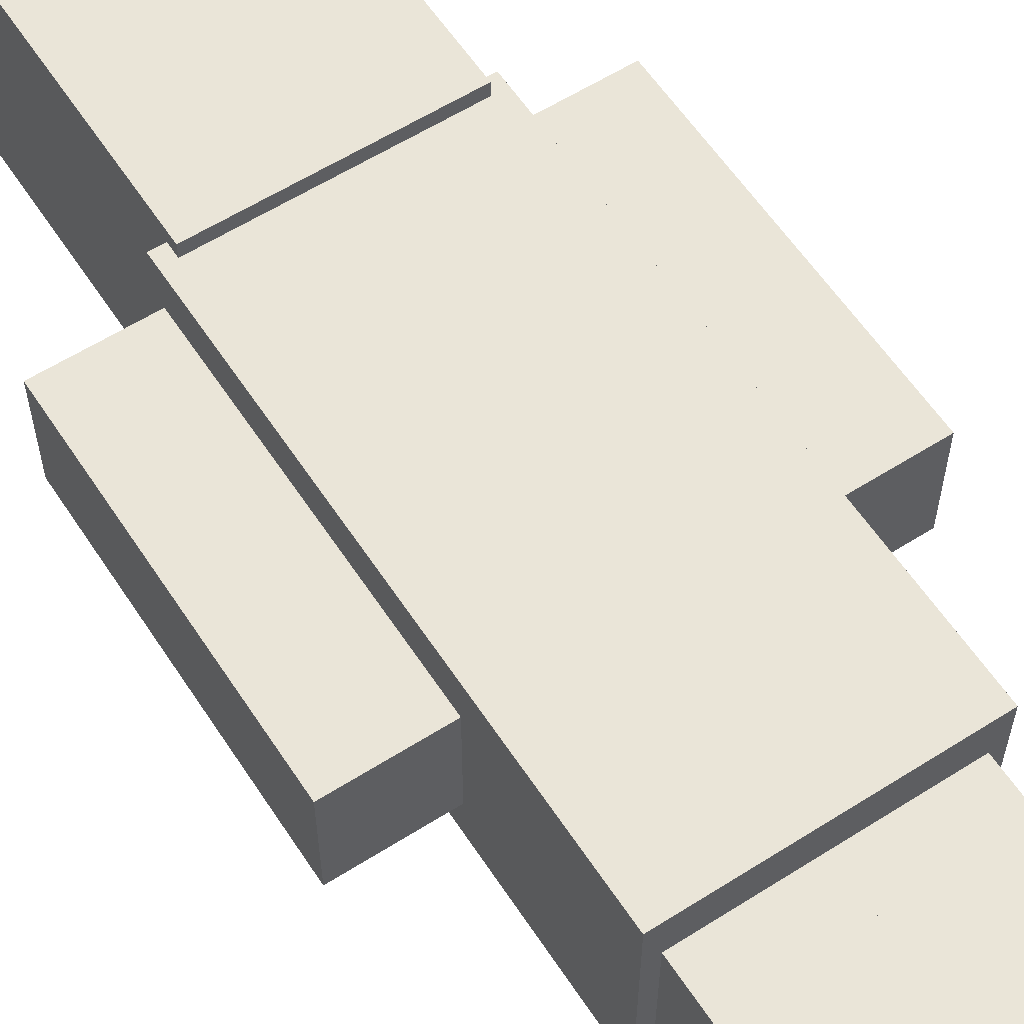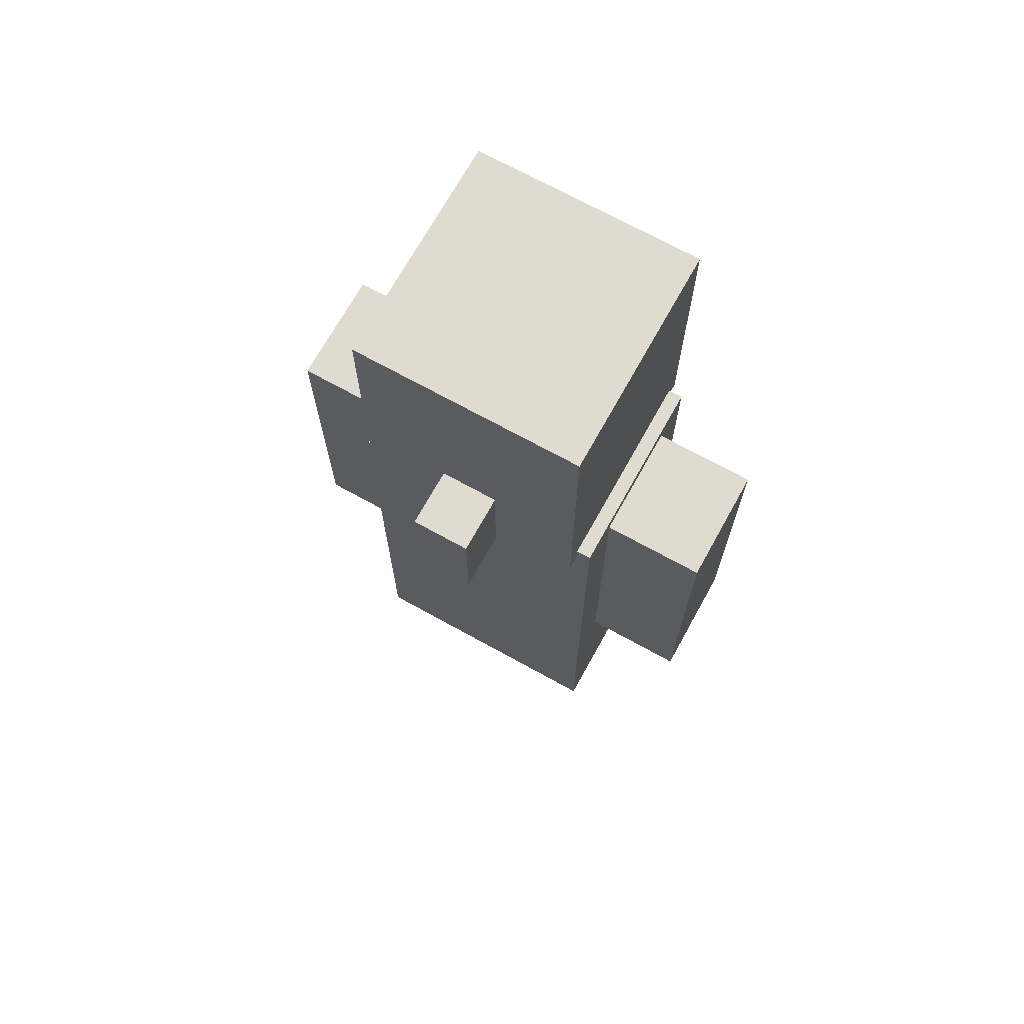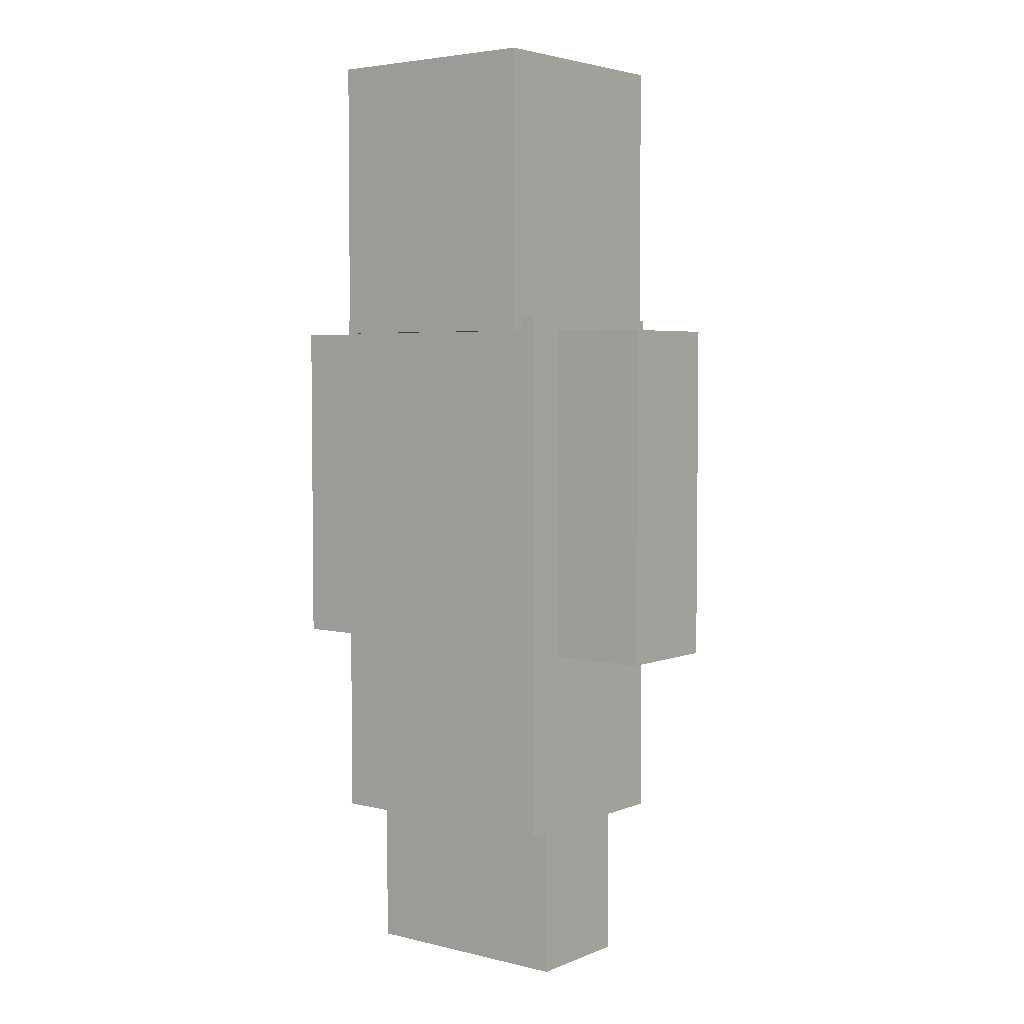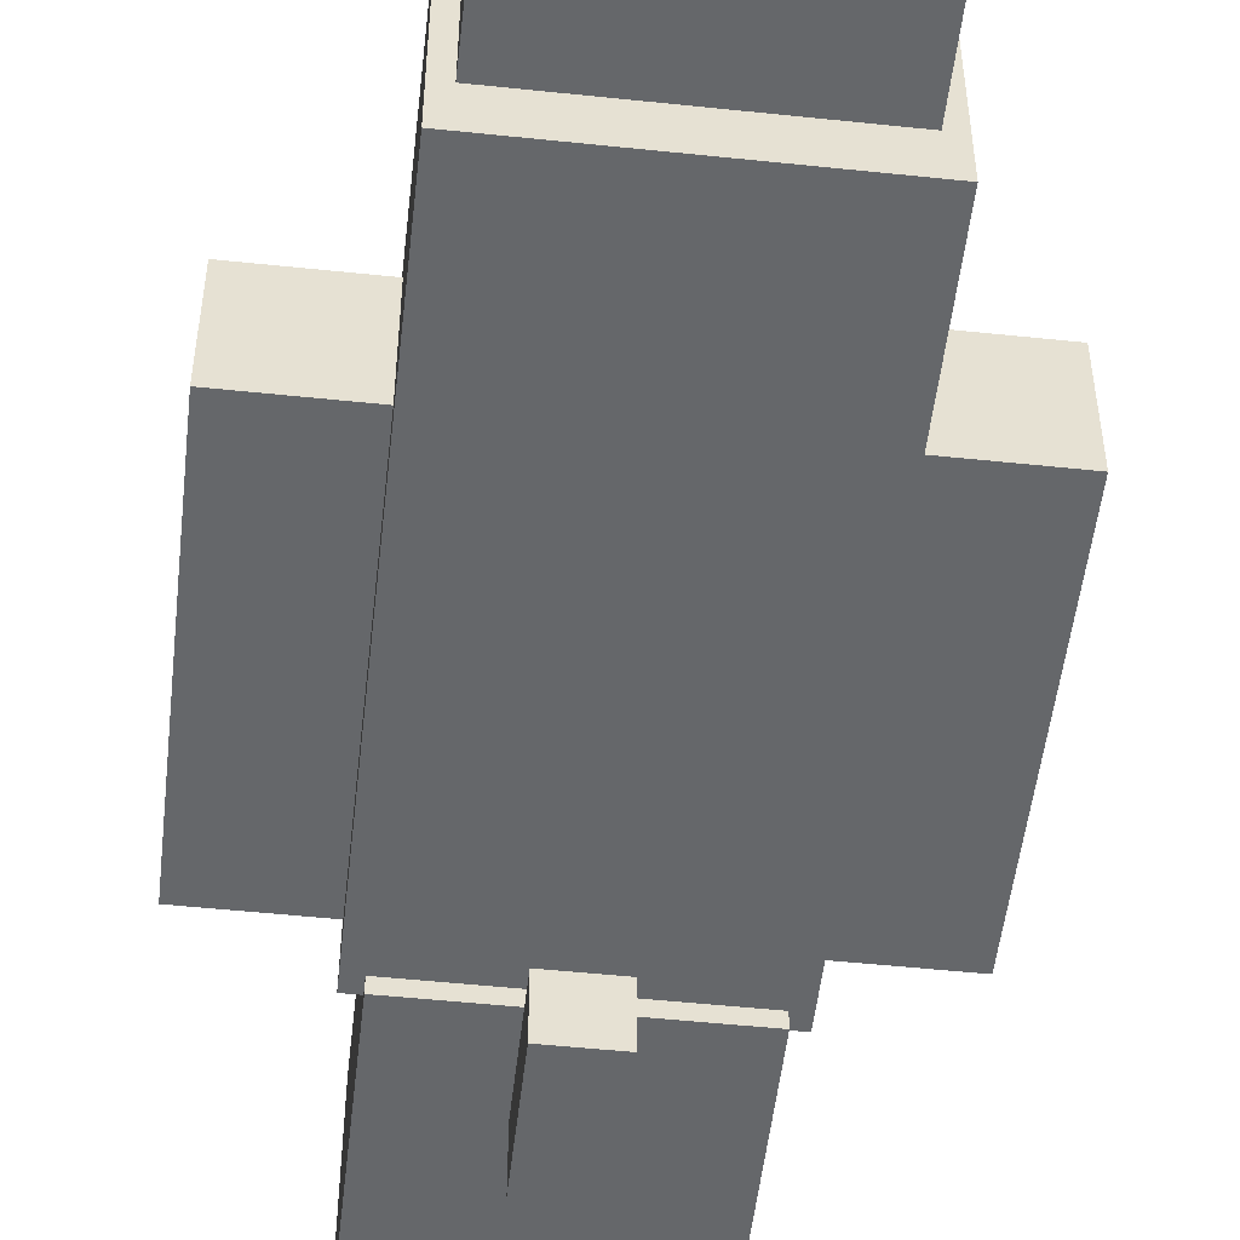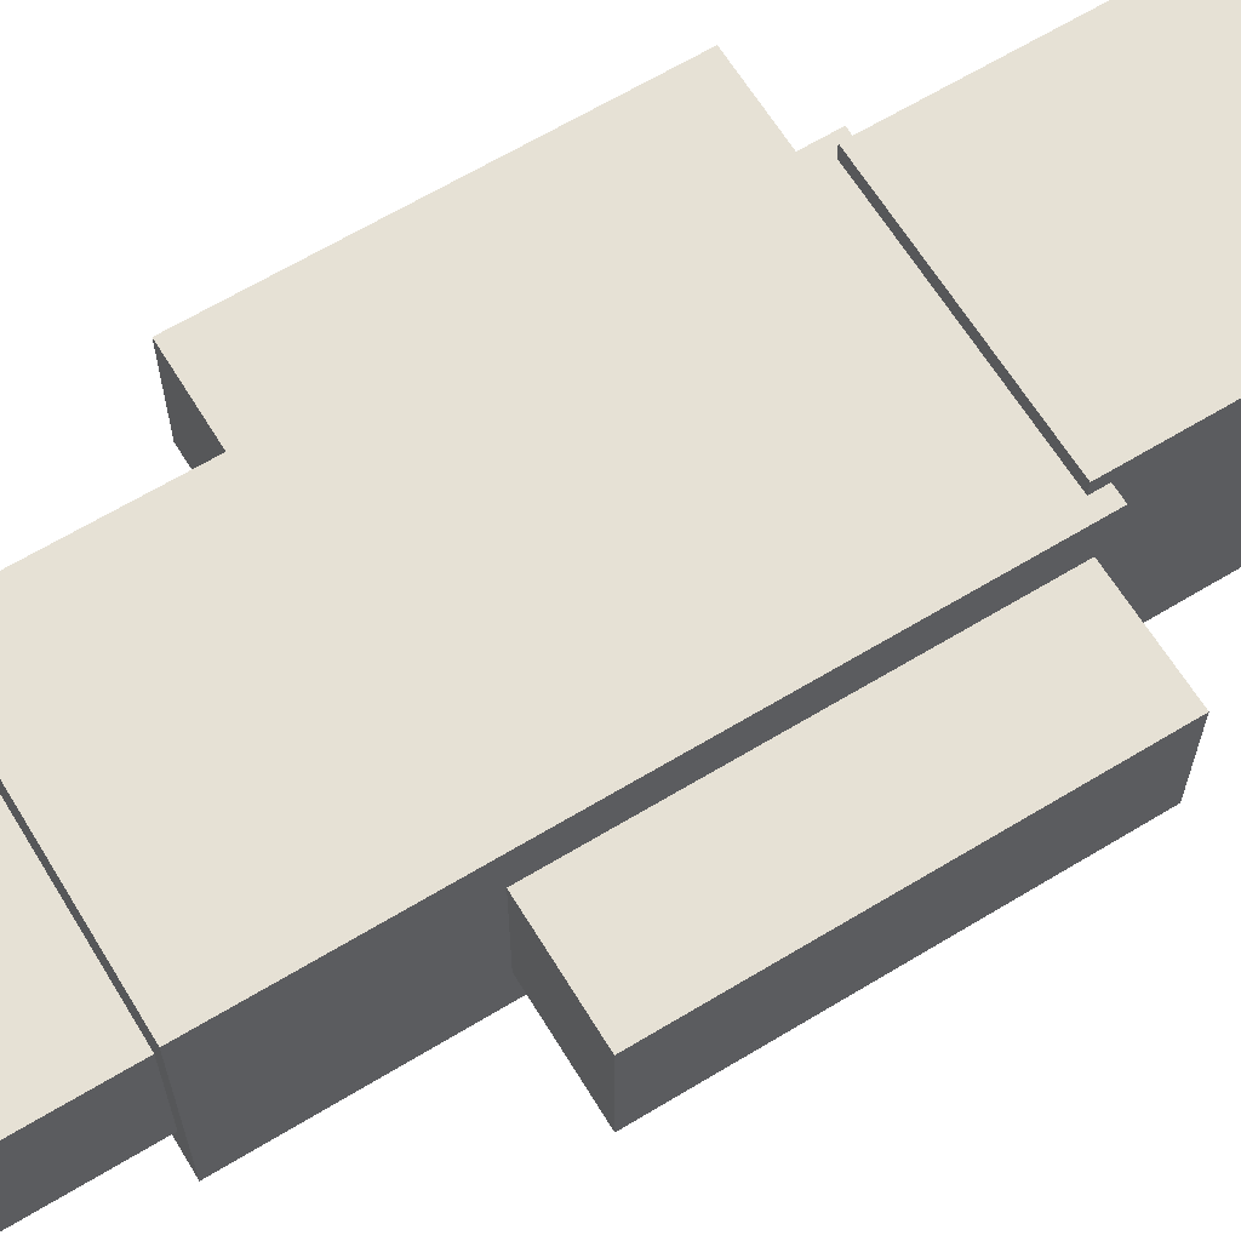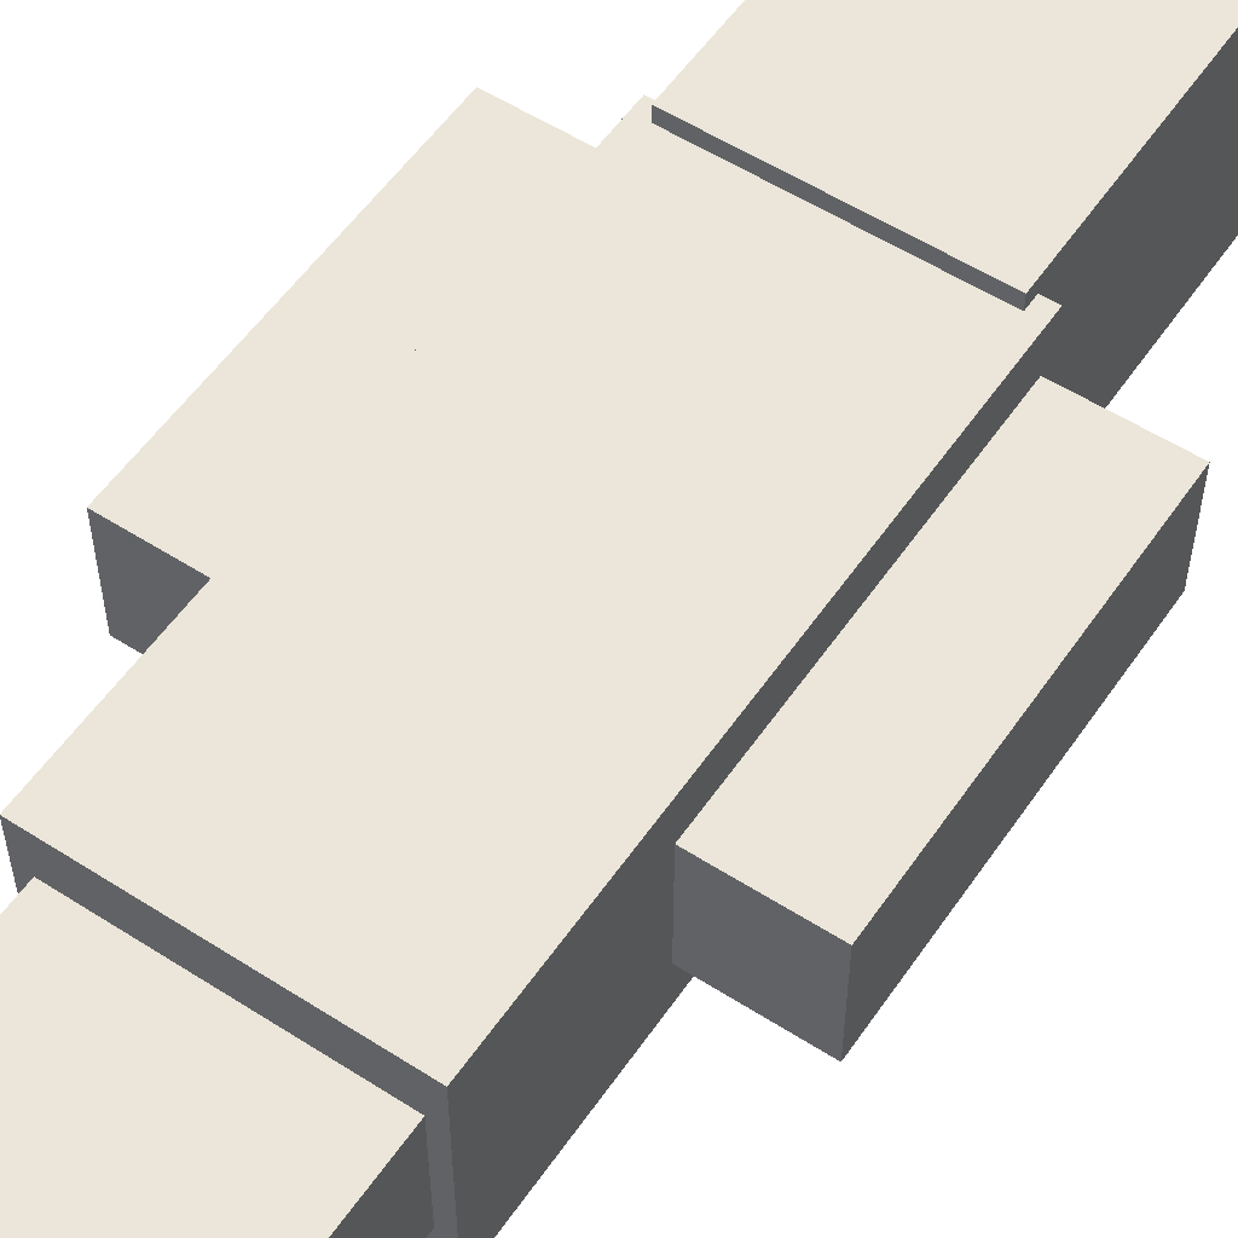
<metadata>
{"format":"obj","ext":"obj","renderer":"f3d","projection":"perspective","resolution":1024,"background":"white","views":[{"elev":59.2,"azim":-33.1,"up":"+Z"},{"elev":70.5,"azim":-151.0,"up":"+Y"},{"elev":4.2,"azim":38.1,"up":"+Y"},{"elev":-52.0,"azim":-6.5,"up":"+Z"},{"elev":64.4,"azim":58.6,"up":"+Z"},{"elev":55.3,"azim":34.0,"up":"+Z"}]}
</metadata>
<code>
o body
v 0.25 1.5 0.1875
v 0.25 1.5 -0.1875
v 0.25 0.75 0.1875
v 0.25 0.75 -0.1875
v -0.25 1.5 -0.1875
v -0.25 1.5 0.1875
v -0.25 0.75 -0.1875
v -0.25 0.75 0.1875
f 1 3 2
f 3 4 2
f 5 7 6
f 7 8 6
f 5 6 2
f 6 1 2
f 8 7 3
f 7 4 3
f 6 8 1
f 8 3 1
f 2 4 5
f 4 7 5
o body
v 0.2812 1.531 0.2188
v 0.2812 1.531 -0.2188
v 0.2812 0.3438 0.2188
v 0.2812 0.3438 -0.2188
v -0.2812 1.531 -0.2188
v -0.2812 1.531 0.2188
v -0.2812 0.3438 -0.2188
v -0.2812 0.3438 0.2188
f 9 11 10
f 11 12 10
f 13 15 14
f 15 16 14
f 13 14 10
f 14 9 10
f 16 15 11
f 15 12 11
f 14 16 9
f 16 11 9
f 10 12 13
f 12 15 13
o head
v 0.25 2.125 0.25
v 0.25 2.125 -0.25
v 0.25 1.5 0.25
v 0.25 1.5 -0.25
v -0.25 2.125 -0.25
v -0.25 2.125 0.25
v -0.25 1.5 -0.25
v -0.25 1.5 0.25
f 17 19 18
f 19 20 18
f 21 23 22
f 23 24 22
f 21 22 18
f 22 17 18
f 24 23 19
f 23 20 19
f 22 24 17
f 24 19 17
f 18 20 21
f 20 23 21
o nose
v 0.0625 1.688 -0.25
v 0.0625 1.688 -0.375
v 0.0625 1.438 -0.25
v 0.0625 1.438 -0.375
v -0.0625 1.688 -0.375
v -0.0625 1.688 -0.25
v -0.0625 1.438 -0.375
v -0.0625 1.438 -0.25
f 25 27 26
f 27 28 26
f 29 31 30
f 31 32 30
f 29 30 26
f 30 25 26
f 32 31 27
f 31 28 27
f 30 32 25
f 32 27 25
f 26 28 29
f 28 31 29
o leftLeg
v 0 0.75 0.125
v 0 0.75 -0.125
v 0 0 0.125
v 0 0 -0.125
v -0.25 0.75 -0.125
v -0.25 0.75 0.125
v -0.25 0 -0.125
v -0.25 0 0.125
f 33 35 34
f 35 36 34
f 37 39 38
f 39 40 38
f 37 38 34
f 38 33 34
f 40 39 35
f 39 36 35
f 38 40 33
f 40 35 33
f 34 36 37
f 36 39 37
o rightLeg
v 0.25 0.75 0.125
v 0.25 0.75 -0.125
v 0.25 0 0.125
v 0.25 0 -0.125
v 0 0.75 -0.125
v 0 0.75 0.125
v 0 0 -0.125
v 0 0 0.125
f 41 43 42
f 43 44 42
f 45 47 46
f 47 48 46
f 45 46 42
f 46 41 42
f 48 47 43
f 47 44 43
f 46 48 41
f 48 43 41
f 42 44 45
f 44 47 45
o rightarm
v 0.5 1.5 0.125
v 0.5 1.5 -0.125
v 0.5 0.75 0.125
v 0.5 0.75 -0.125
v 0.25 1.5 -0.125
v 0.25 1.5 0.125
v 0.25 0.75 -0.125
v 0.25 0.75 0.125
f 49 51 50
f 51 52 50
f 53 55 54
f 55 56 54
f 53 54 50
f 54 49 50
f 56 55 51
f 55 52 51
f 54 56 49
f 56 51 49
f 50 52 53
f 52 55 53
o leftarm
v -0.25 1.5 0.125
v -0.25 1.5 -0.125
v -0.25 0.75 0.125
v -0.25 0.75 -0.125
v -0.5 1.5 -0.125
v -0.5 1.5 0.125
v -0.5 0.75 -0.125
v -0.5 0.75 0.125
f 57 59 58
f 59 60 58
f 61 63 62
f 63 64 62
f 61 62 58
f 62 57 58
f 64 63 59
f 63 60 59
f 62 64 57
f 64 59 57
f 58 60 61
f 60 63 61

</code>
